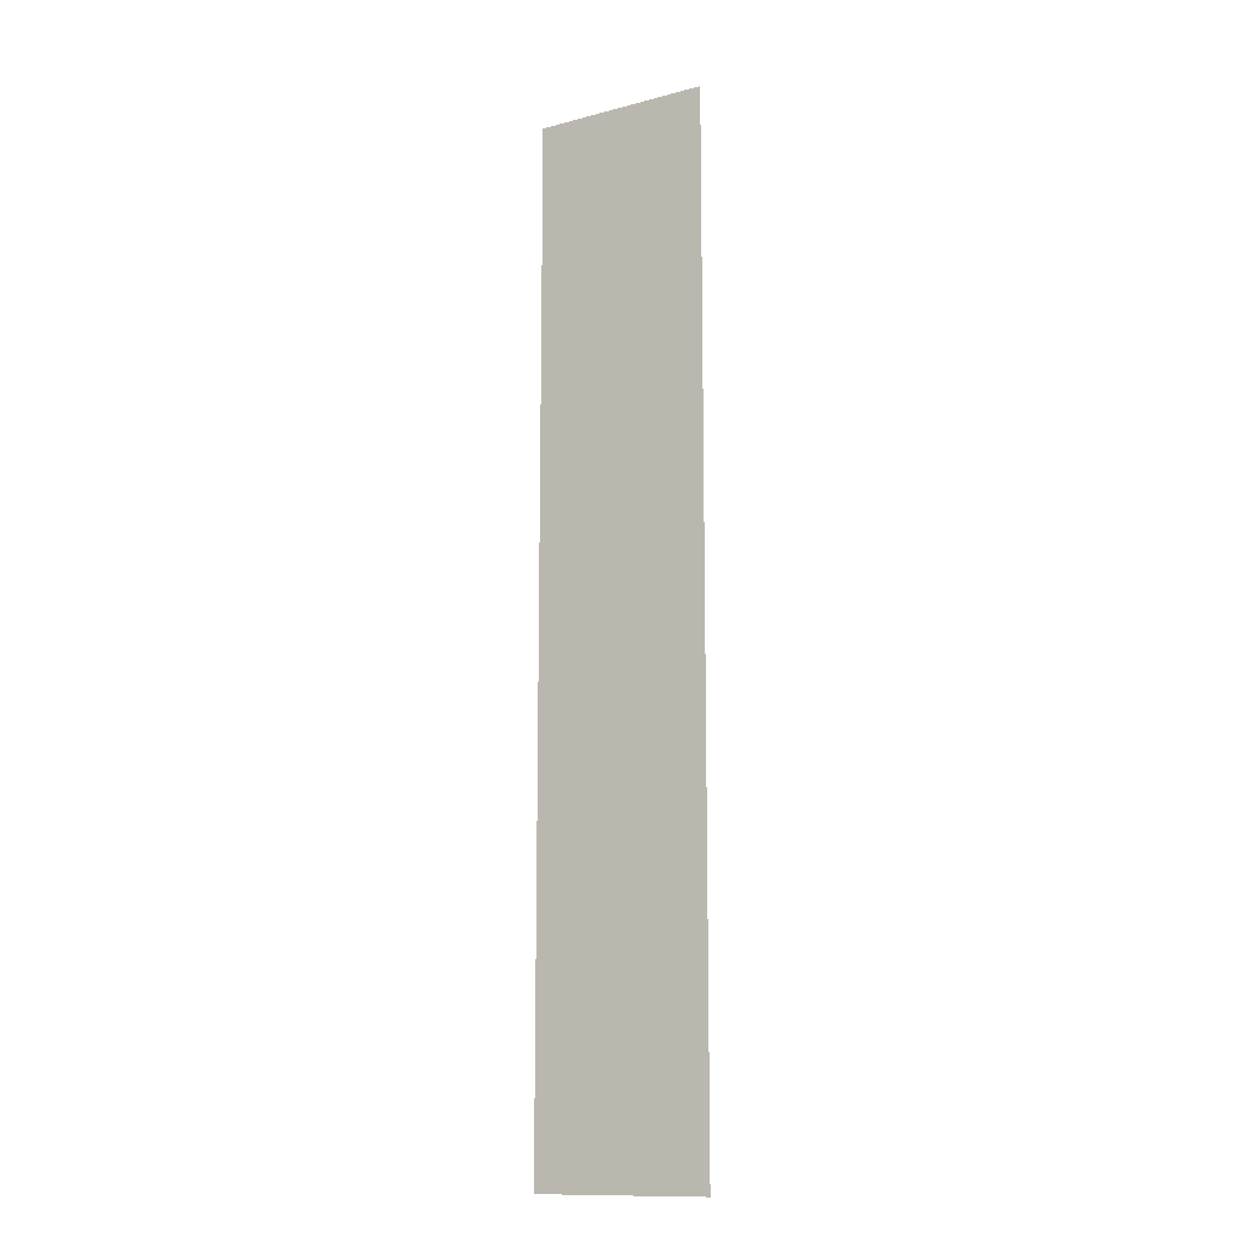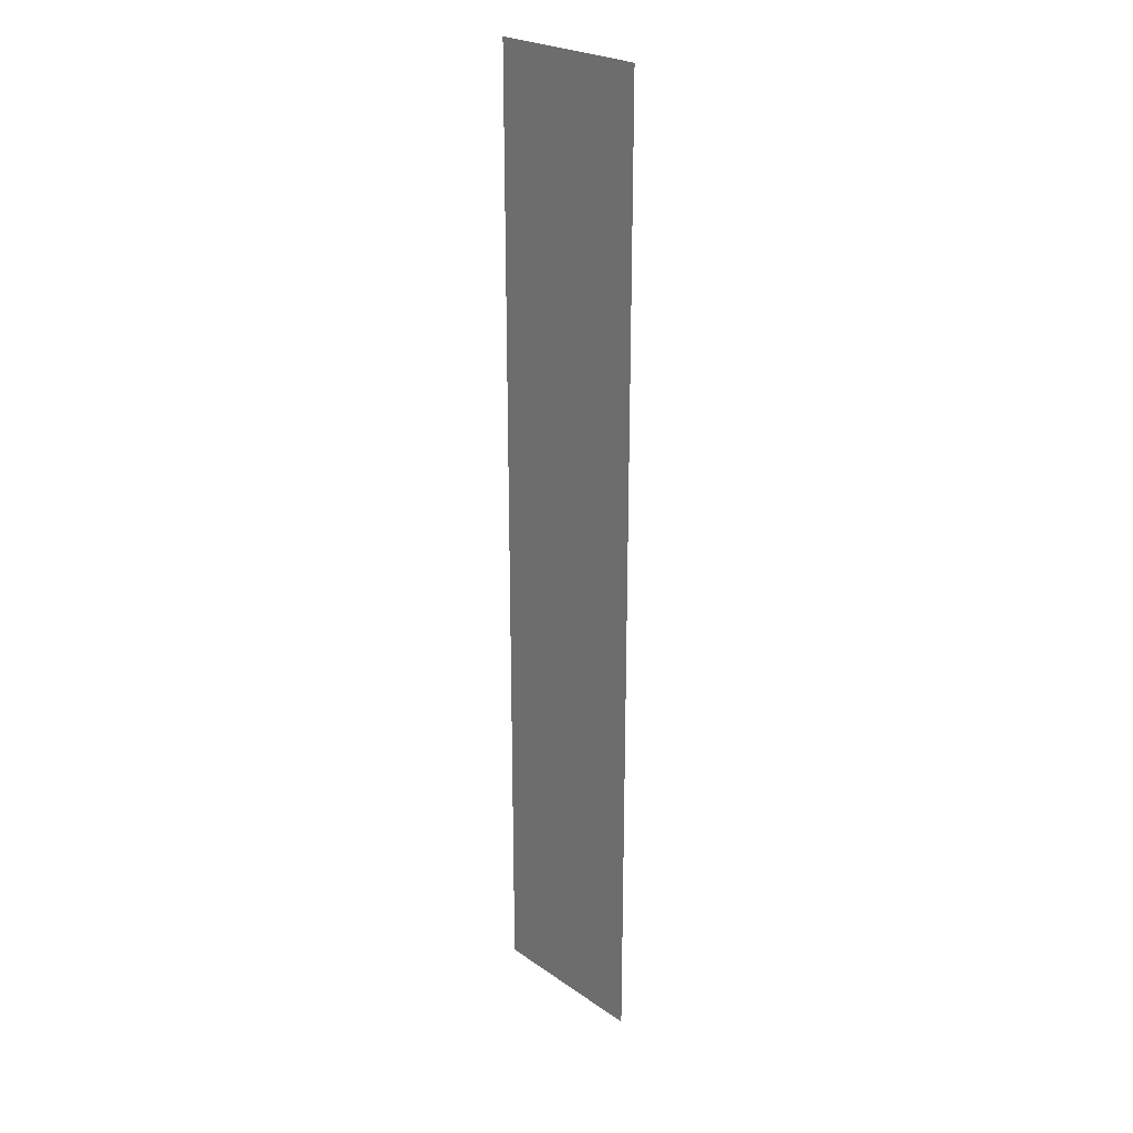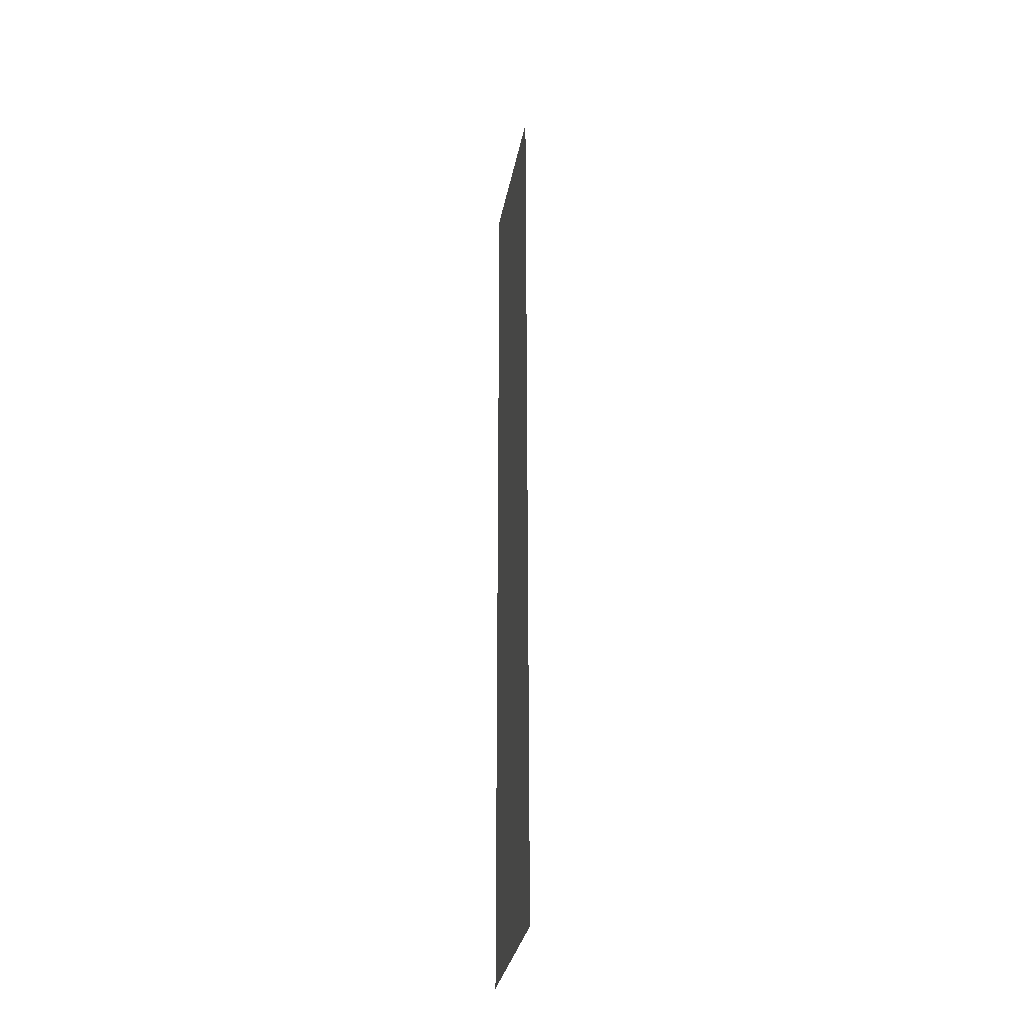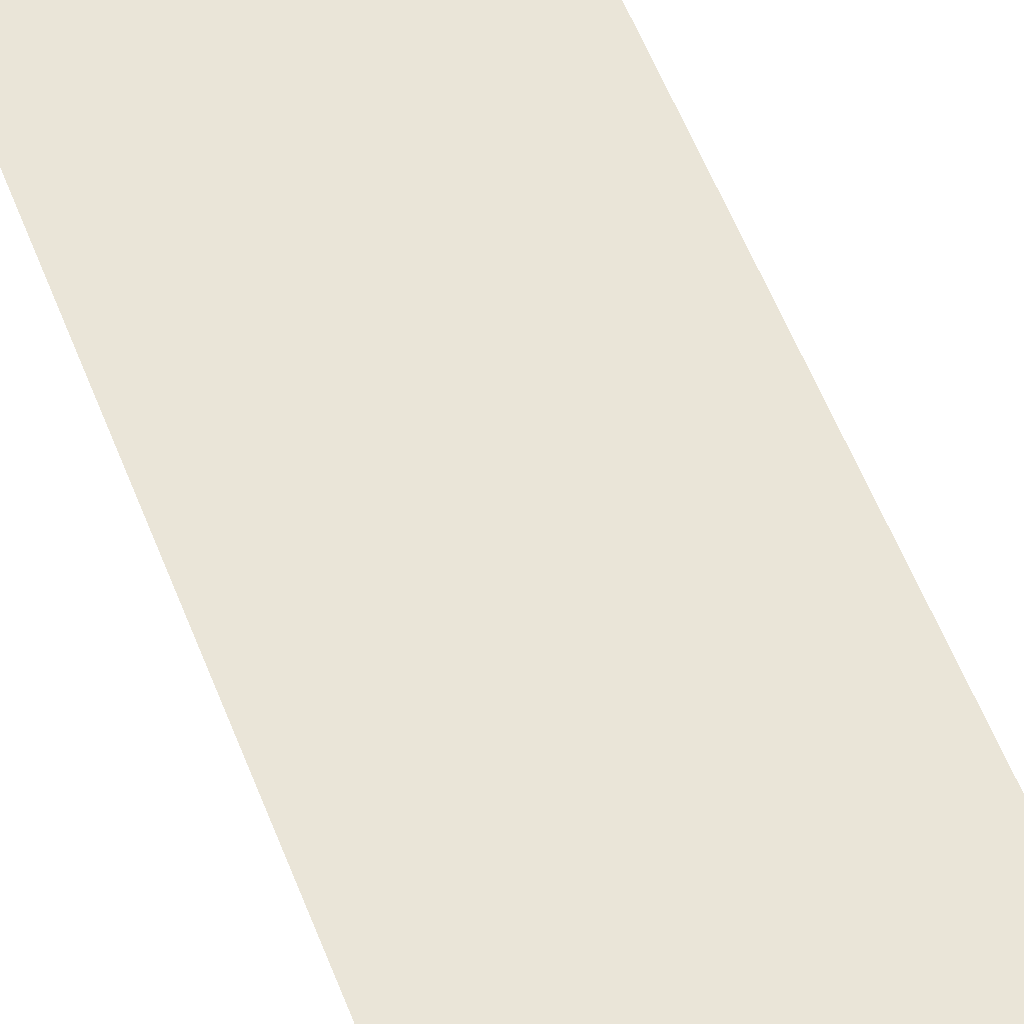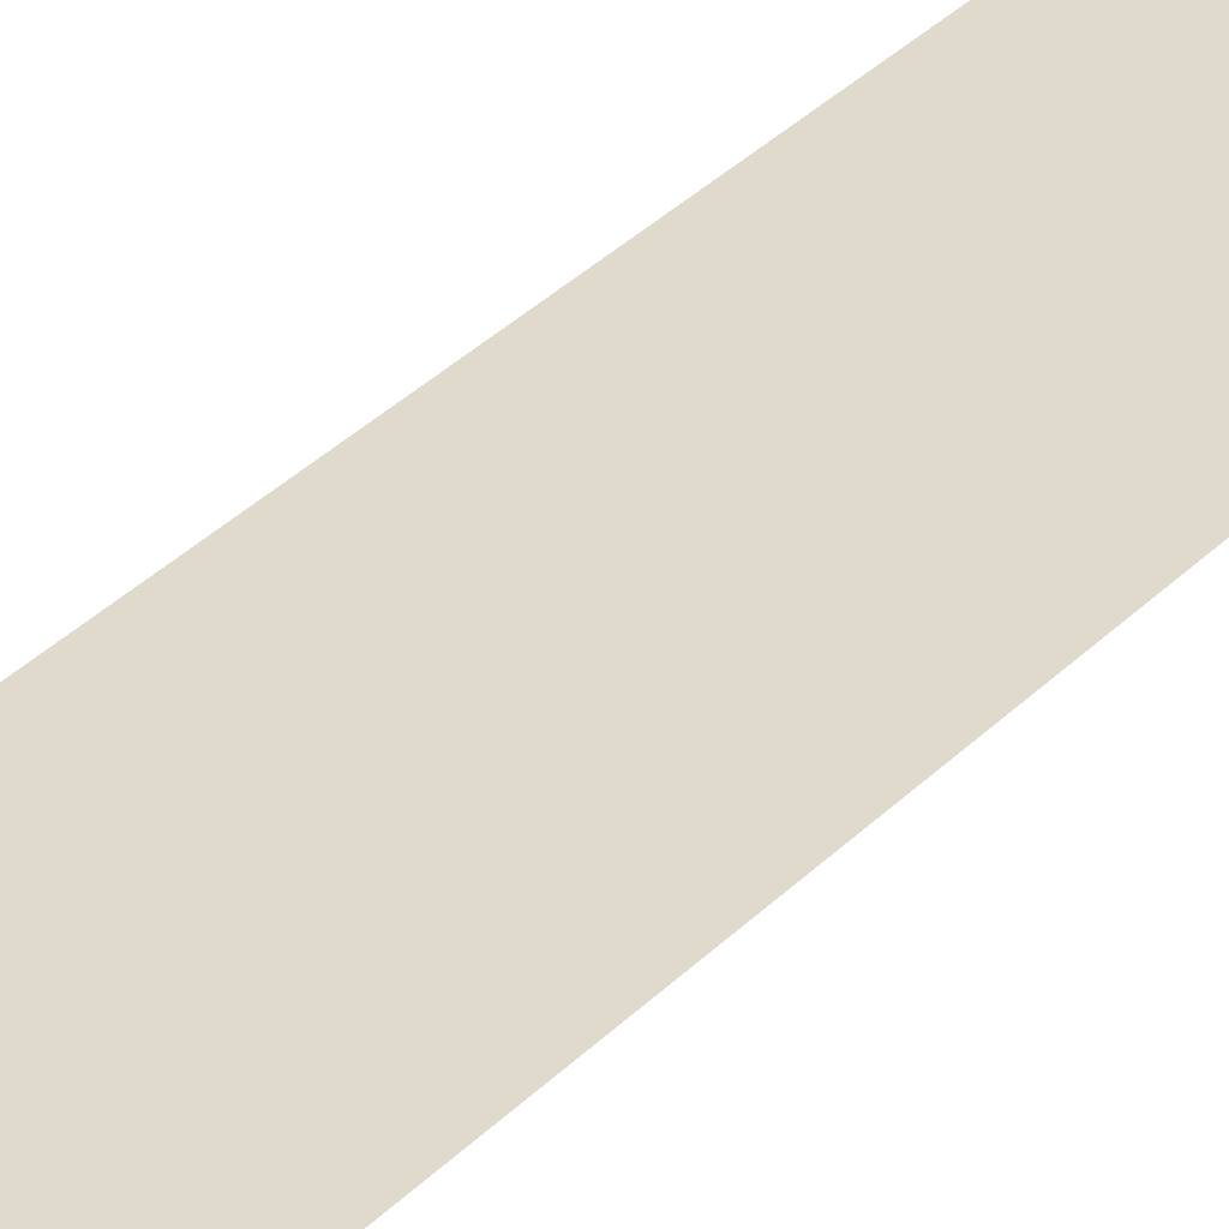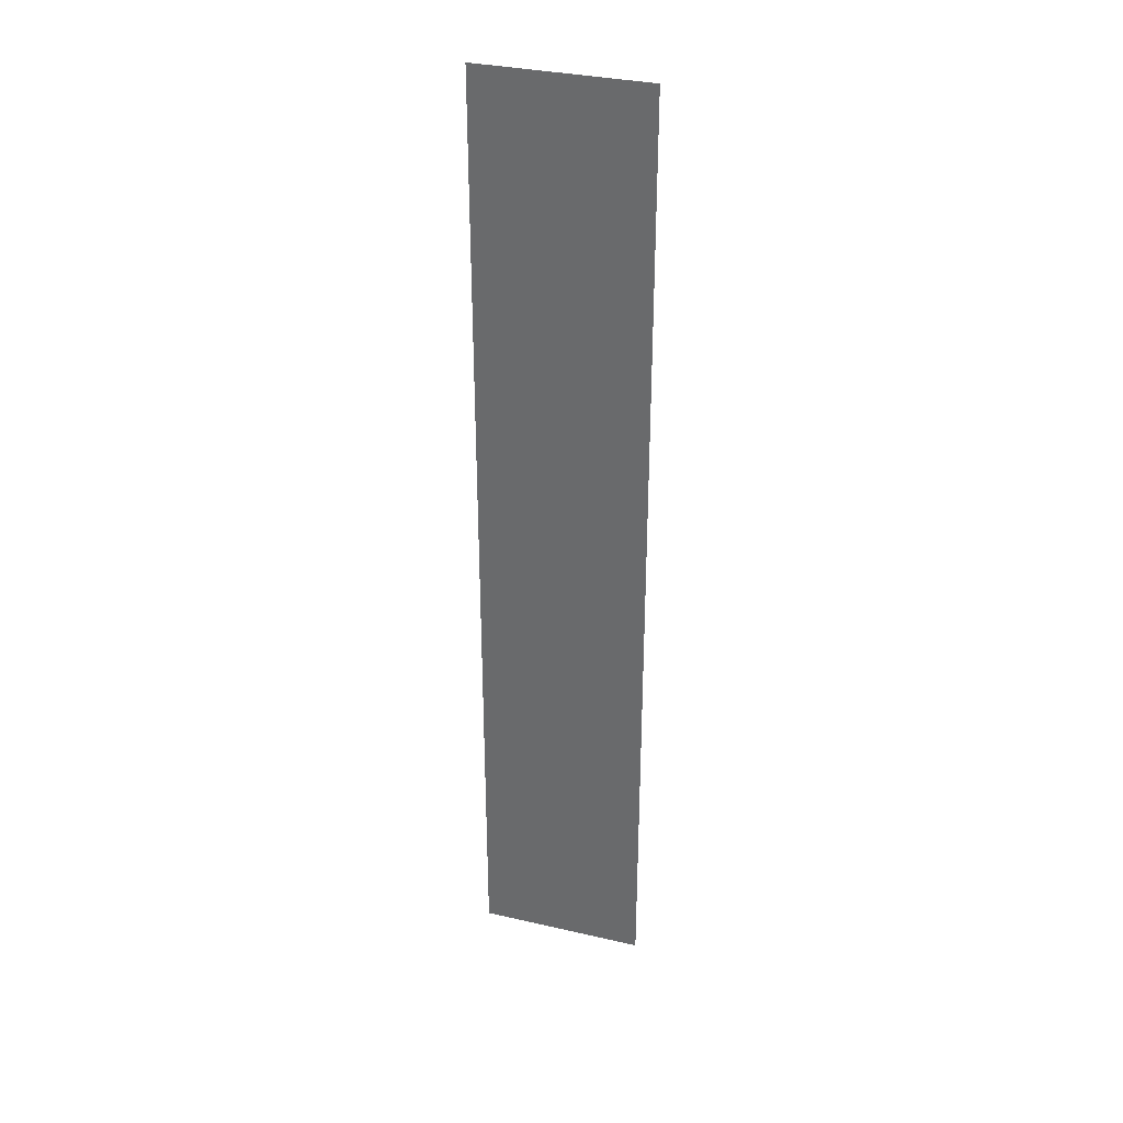
<metadata>
{"format":"obj","ext":"obj","renderer":"f3d","projection":"perspective","resolution":1024,"background":"white","views":[{"elev":-13.2,"azim":-149.3,"up":"+Z"},{"elev":24.6,"azim":48.2,"up":"+Z"},{"elev":-33.3,"azim":-100.7,"up":"+Z"},{"elev":45.3,"azim":-18.1,"up":"+Y"},{"elev":32.4,"azim":35.6,"up":"+Y"},{"elev":33.7,"azim":17.4,"up":"+Z"}]}
</metadata>
<code>
o Plane
v -3.454 0 9.692
v 3.454 0 9.692
v -3.454 0 -30.11
v 3.454 0 -30.11
v -3.454 0 -21.11
v 3.454 0 -21.11
v -3.454 0 -14.14
v 3.454 0 -14.14
v -3.454 0 -8.752
v 3.454 0 -8.752
v -3.454 0 -4.581
v 3.454 0 -4.581
v -3.454 0 3.264
v 3.454 0 3.264
f 5 6 4 3
f 7 8 6 5
f 9 10 8 7
f 11 12 10 9
f 13 14 12 11
f 1 2 14 13

</code>
